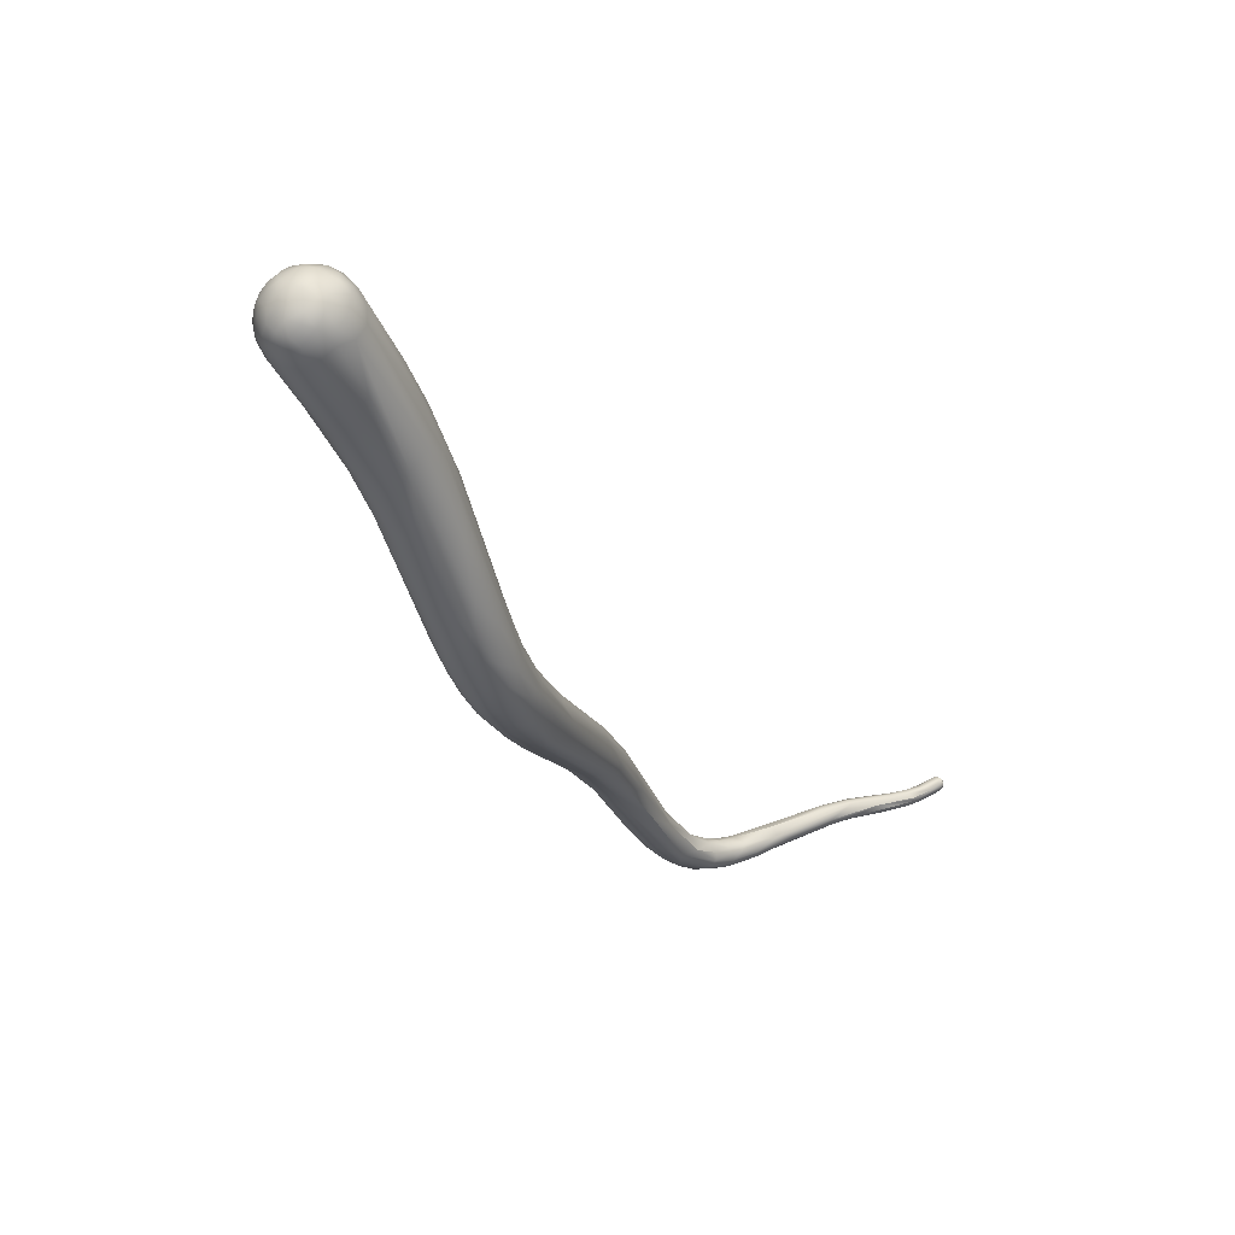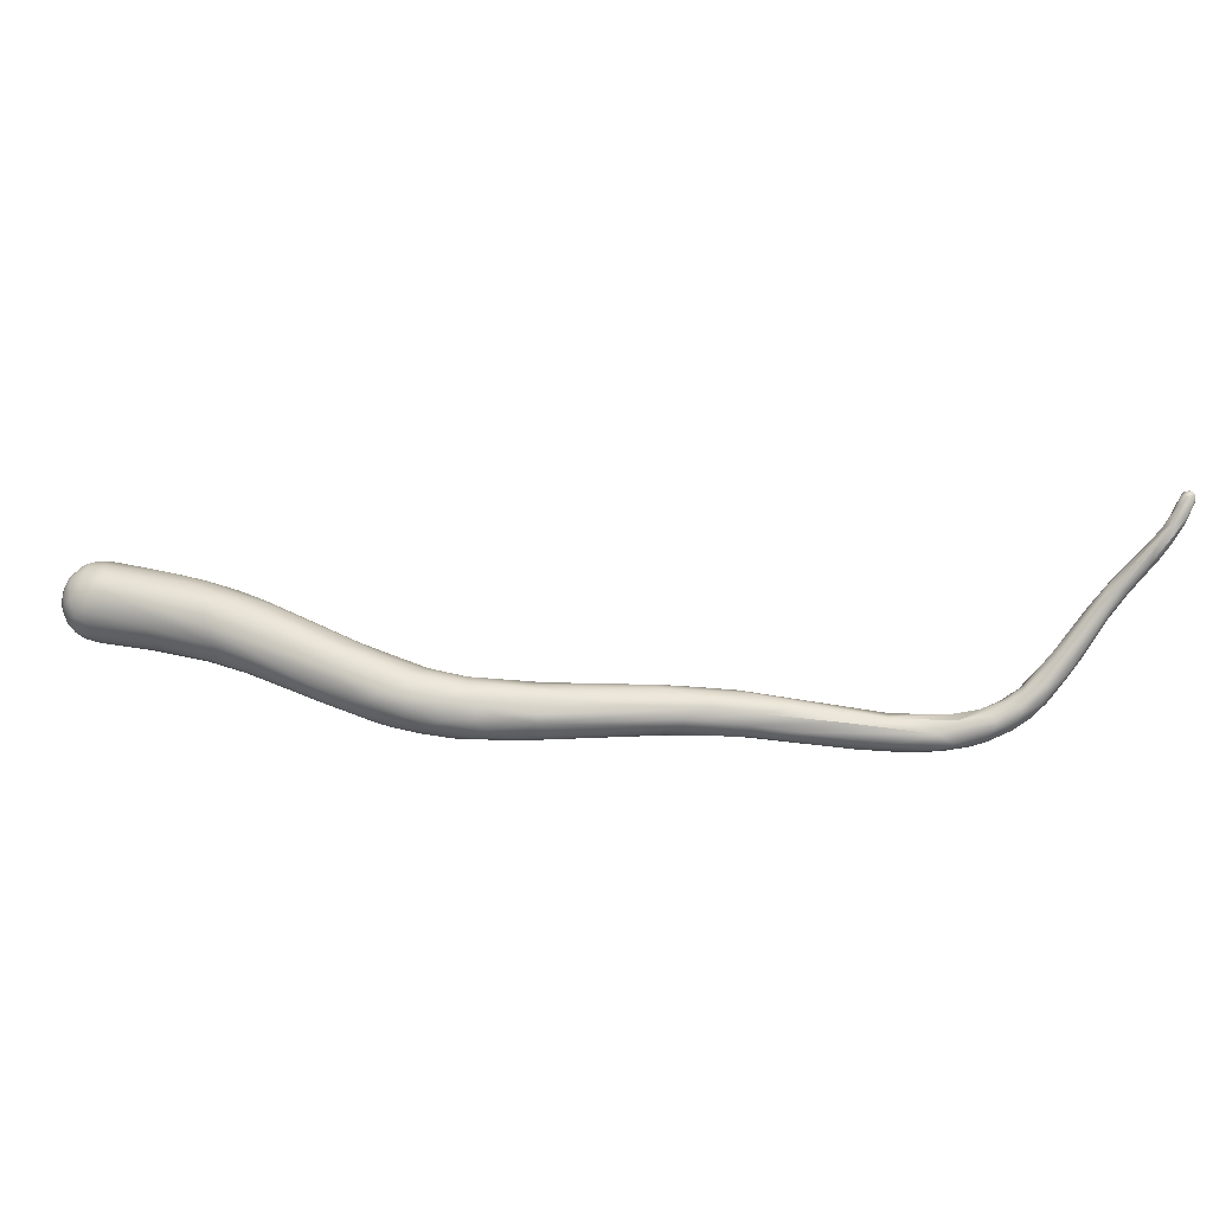
<metadata>
{"format":"obj","ext":"obj","renderer":"f3d","projection":"perspective","resolution":1024,"background":"white","views":[{"elev":-66.6,"azim":120.3,"up":"+Z"},{"elev":15.4,"azim":-139.5,"up":"+Y"}]}
</metadata>
<code>
v -80.06 -132 1151
v -79.56 -131.9 1151
v -79.97 -132.7 1151
v -80.12 -131.3 1152
v -80.16 -131.6 1151
v -80.05 -131.2 1152
v -80.19 -131.5 1152
v -80.01 -131.1 1152
v -80.12 -131.8 1152
v -80 -131.3 1152
v -80.06 -131.5 1152
v -79.96 -131.3 1151
v -79.86 -131.1 1151
v -79.75 -131 1152
v -79.85 -131.5 1152
v -79.97 -131.8 1152
v -79.57 -131 1152
v -79.7 -131.9 1152
v -79.54 -131.2 1152
v -79.58 -131.3 1151
v -79.38 -131.1 1152
v -79.47 -131.7 1152
v -79.32 -131.3 1151
v -79.25 -131.3 1151
v -79.22 -131.3 1152
v -79.24 -131.6 1152
v -80.1 -132.3 1151
v -79.19 -132.2 1151
v -79.81 -133.3 1151
v -79.45 -133.1 1150
v -79.5 -133.6 1151
v -79.47 -134 1150
v -78.88 -132.6 1151
v -79.08 -133.3 1150
v -79.18 -134.6 1151
v -79.25 -134.7 1150
v -78.9 -134.4 1151
v -79.11 -131.7 1152
v -78.97 -132.7 1151
v -79 -133.5 1151
v -78.67 -133.6 1151
v -78.66 -134.6 1149
v -78.46 -135.8 1149
v -78.57 -133.5 1150
v -78.47 -133.6 1151
v -77.89 -134.5 1150
v -77.96 -134.7 1150
v -77.82 -134.7 1150
v -78.67 -135.7 1150
v -78.19 -134.8 1151
v -78.22 -136 1150
v -77.65 -135.6 1149
v -77.04 -137.5 1148
v -76.56 -139 1147
v -76.6 -139.3 1148
v -76.19 -137.2 1148
v -76.12 -137.3 1149
v -75.89 -137.4 1148
v -77.33 -137.8 1148
v -77.25 -138 1149
v -76.89 -138.4 1149
v -76.24 -138.4 1149
v -76.05 -138.7 1147
v -74.98 -139.1 1147
v -76.26 -139.7 1148
v -75.2 -139.2 1148
v -74.99 -139 1148
v -75.86 -140 1148
v -75.21 -141.4 1145
v -75.35 -142.4 1146
v -74.48 -142 1147
v -74.94 -142.5 1147
v -74.26 -144.2 1144
v -74.1 -142.3 1145
v -73.43 -142.4 1145
v -74.99 -143.3 1145
v -74.67 -143.8 1145
v -73.53 -142.6 1146
v -72.69 -144.2 1143
v -73.86 -143.9 1143
v -73.96 -145.4 1143
v -73.97 -145.5 1144
v -73.49 -146 1144
v -73.83 -144.7 1145
v -73.21 -145.2 1145
v -72.84 -144.6 1143
v -73.22 -145.9 1142
v -72.97 -145.3 1142
v -72.16 -145.4 1142
v -71.95 -145.2 1142
v -73.24 -146.5 1143
v -72.63 -147 1142
v -72.43 -147.1 1143
v -72.42 -147.3 1142
v -72.14 -144.9 1144
v -72.04 -144.7 1143
v -72.09 -145.8 1144
v -72.93 -146 1144
v -71.99 -146.7 1141
v -71.72 -146.1 1141
v -71.31 -147.8 1140
v -71.24 -145.9 1141
v -70.35 -146.1 1142
v -70.4 -146 1141
v -71.88 -147.7 1142
v -71.35 -147.4 1143
v -71.29 -147.8 1142
v -71.24 -145.5 1142
v -71.19 -145.7 1143
v -69.68 -146.5 1139
v -71.18 -148.1 1141
v -70.3 -148.3 1140
v -70.29 -148.5 1140
v -69.96 -146.7 1142
v -68.81 -147 1141
v -70.75 -148.3 1141
v -70.38 -148.3 1141
v -69.84 -147.5 1142
v -70 -148.1 1142
v -68.93 -147.4 1138
v -68.74 -148.6 1139
v -69.8 -148.1 1139
v -68.66 -148.8 1139
v -69.75 -148.6 1140
v -69.19 -148.7 1140
v -68.59 -146.4 1140
v -67.13 -148.6 1139
v -67.08 -149 1139
v -65.8 -146.5 1137
v -66.49 -148.2 1136
v -66.71 -148.9 1137
v -65.22 -146.5 1138
v -65.18 -147.2 1139
v -64.91 -148.5 1138
v -66.08 -148 1139
v -63.71 -146.7 1135
v -64.14 -148.8 1136
v -63.82 -148.9 1136
v -65.2 -149 1137
v -64.91 -148.9 1138
v -62.51 -147.4 1137
v -62.54 -147.9 1137
v -61.56 -147.4 1133
v -60.67 -145.8 1133
v -59.67 -145.8 1134
v -60.12 -146.7 1135
v -59.84 -147.2 1135
v -61.66 -148.7 1135
v -61.41 -148.1 1136
v -59.34 -146.1 1131
v -56.82 -145.1 1129
v -56.9 -145.7 1128
v -58.84 -146.9 1130
v -58.96 -147.9 1131
v -56.88 -145 1131
v -58.11 -145 1132
v -58.1 -148 1133
v -57.05 -145.4 1132
v -56.86 -145.8 1132
v -58.16 -147.5 1134
v -57.16 -148.1 1131
v -55.05 -145 1130
v -54.95 -145.4 1131
v -56.39 -146.4 1132
v -56.62 -146.9 1132
v -53.94 -144.4 1127
v -55.8 -146.3 1127
v -55.62 -146.9 1127
v -53.73 -144.6 1129
v -53.23 -145 1129
v -54.81 -147.8 1130
v -54.45 -145.9 1131
v -54.62 -146.4 1131
v -54.21 -147.2 1130
v -53.06 -144.3 1127
v -54.28 -147.6 1127
v -53.93 -147.8 1127
v -52.59 -145.4 1128
v -51.68 -146.1 1128
v -50.76 -144.8 1122
v -49.58 -144.1 1121
v -49.2 -145.4 1119
v -49.69 -147.1 1120
v -47.76 -144 1122
v -49.24 -146.1 1119
v -47.73 -143.8 1120
v -47.57 -144.3 1118
v -49.15 -147.4 1120
v -47.09 -144.4 1122
v -46.7 -145.4 1122
v -47.72 -147.2 1123
v -46.75 -146.3 1122
v -46.18 -145.7 1116
v -46.53 -146.6 1117
v -45.15 -143.7 1117
v -47.21 -145.3 1117
v -46.45 -144.8 1117
v -47.64 -147.1 1118
v -47.42 -147.6 1119
v -47.84 -147.8 1121
v -44.55 -144.1 1116
v -45.43 -147.2 1117
v -44.77 -143.4 1117
v -44.05 -143.4 1118
v -45.85 -147.7 1120
v -44.39 -143.9 1119
v -43.91 -144.5 1119
v -43.53 -145.6 1120
v -43.08 -144.3 1114
v -42.18 -143.5 1114
v -44.16 -144.7 1115
v -44.46 -145.8 1115
v -44.52 -146.6 1115
v -43.65 -146.2 1115
v -43.85 -147.1 1115
v -41.91 -142.8 1116
v -41.76 -142.9 1115
v -44.43 -147.7 1117
v -44.18 -147.4 1116
v -41.65 -143 1116
v -41.28 -143.5 1117
v -42.86 -146.8 1118
v -40.74 -143.9 1113
v -42.4 -144.8 1114
v -42.32 -145.6 1114
v -43.05 -146.6 1114
v -42.4 -147.1 1115
v -42.35 -147.4 1116
v -42.72 -147.5 1117
v -39.9 -144.5 1117
v -41.46 -147 1117
v -39.85 -144.6 1112
v -40.34 -145.7 1113
v -38.66 -142.5 1113
v -40.54 -146.7 1114
v -40.32 -146.9 1114
v -38.29 -142 1115
v -40 -147.1 1115
v -39.54 -145.8 1117
v -38.38 -144.9 1112
v -38.4 -143.8 1112
v -38.81 -146 1113
v -39.28 -146.6 1114
v -38.29 -146.6 1114
v -36.84 -141.5 1113
v -36.13 -141.4 1113
v -36.68 -141.9 1115
v -36.85 -142.8 1116
v -36.64 -142.6 1112
v -35.83 -144.2 1111
v -36.97 -146.3 1115
v -35.65 -143.8 1116
v -35.91 -145.2 1116
v -32.96 -141.1 1111
v -35.92 -145.1 1112
v -35.51 -145.6 1112
v -31.54 -140.2 1111
v -30.87 -139.8 1112
v -30.79 -140.5 1114
v -31.04 -142.8 1110
v -30.99 -143.4 1110
v -28.47 -139.2 1111
v -29.99 -139.6 1112
v -29.25 -139.6 1113
v -28.23 -139.8 1113
v -28.52 -140.6 1114
v -29.88 -141.7 1115
v -28.41 -142.3 1109
v -30.64 -144.1 1110
v -28 -139.2 1110
v -27.1 -139.5 1109
v -29.64 -144.8 1112
v -26.95 -139.2 1113
v -26.39 -139.7 1113
v -26.79 -141 1114
v -28.81 -142.5 1114
v -27.56 -140.9 1109
v -27.32 -143.6 1109
v -29.28 -144.5 1111
v -24.98 -138.6 1110
v -25.43 -138.6 1111
v -27.34 -144.1 1113
v -24.61 -138.7 1111
v -25.34 -139.1 1112
v -25.18 -140 1113
v -26.16 -144 1110
v -25.66 -144.2 1111
v -22.95 -139.1 1112
v -23.38 -140.5 1113
v -25.02 -141.7 1113
v -25.05 -142.6 1113
v -25.01 -143.2 1113
v -23.24 -141.4 1107
v -23.68 -142.6 1107
v -22.52 -138.2 1110
v -23.49 -143.8 1111
v -22.33 -138.5 1111
v -21.88 -139.6 1112
v -22.42 -140 1107
v -23.47 -143.3 1108
v -22.22 -143.8 1109
v -22.17 -143.5 1111
v -21.28 -141.3 1112
v -19.42 -138.7 1106
v -19.25 -138.1 1107
v -21.69 -143.7 1108
v -18.63 -137.7 1107
v -19.09 -139.5 1105
v -18.35 -139.1 1105
v -19.21 -140.5 1105
v -19.27 -141.7 1105
v -18.01 -138.2 1106
v -17.47 -137.9 1107
v -17.62 -137.7 1108
v -17.25 -137.7 1107
v -16.56 -138.1 1107
v -16.41 -138 1108
v -17.91 -138 1109
v -17.81 -138.3 1109
v -16.82 -138.1 1109
v -16.75 -138.7 1109
v -17.17 -139.8 1110
v -17.76 -139.9 1105
v -17.25 -139.1 1105
v -17.18 -140.4 1105
v -16.72 -139.9 1105
v -18.2 -141 1105
v -17.89 -141.9 1105
v -17.41 -141.3 1105
v -16.91 -141.8 1105
v -16.62 -141 1105
v -18.7 -142.7 1106
v -18.6 -143.3 1106
v -17.34 -142.5 1105
v -17.46 -143.1 1106
v -16.72 -138.6 1106
v -16.53 -139.2 1105
v -15.87 -139 1106
v -15.77 -139.6 1106
v -15.49 -139.3 1106
v -17.15 -143.4 1107
v -18.23 -143.5 1107
v -15.53 -138.8 1107
v -15.18 -139.4 1108
v -17.19 -143.3 1109
v -16.33 -142.8 1109
v -17.66 -143.5 1108
v -15.94 -138.5 1108
v -16.08 -139.5 1110
v -15.64 -139.1 1109
v -15.09 -140.1 1108
v -16.44 -140.4 1110
v -15.99 -141 1110
v -15.53 -140.6 1109
v -15.6 -141.3 1109
v -17.24 -141.9 1110
v -16.61 -141.2 1110
v -17.55 -142.7 1110
v -16.23 -141.6 1110
v -16.17 -142.2 1109
v -16.39 -142.1 1105
v -16.86 -142.7 1106
v -16.02 -140.5 1105
v -15.32 -140 1106
v -15.41 -140.8 1106
v -16.01 -141.2 1105
v -15.73 -141.7 1106
v -15.96 -142.5 1106
v -15.44 -142.1 1107
v -15.15 -141.3 1107
v -16.65 -143.3 1107
v -16.64 -143.1 1107
v -16.22 -143.1 1107
v -15.64 -142.5 1107
v -15.1 -139.6 1107
v -14.93 -140.5 1108
v -15.05 -140.6 1107
v -14.91 -140.7 1107
v -15 -141.4 1108
v -15.31 -142.1 1108
v -15.3 -142.1 1107
v -16.26 -143.1 1108
v -15.85 -142.6 1109
v -15.72 -142.7 1108
v -15.25 -141.1 1109
v -15.17 -141.5 1108
v -15.54 -141.9 1109
v -79.57 -131 1152
v -79.38 -131.1 1152
v -79.38 -131.1 1152
v -79.22 -131.3 1152
v -79.47 -134 1150
v -79.08 -133.3 1150
v -78.66 -134.6 1149
v -77.65 -135.6 1149
v -75.2 -139.2 1148
v -73.43 -142.4 1145
v -73.53 -142.6 1146
v -72.14 -144.9 1144
v -69.68 -146.5 1139
v -68.81 -147 1141
v -69.84 -147.5 1142
v -68.59 -146.4 1140
v -63.71 -146.7 1135
g grp1
f 1 3 27
f 1 30 3
f 3 29 27
f 4 8 6
f 7 11 4
f 7 4 6
f 8 4 10
f 10 4 11
f 12 1 5
f 6 12 5
f 13 12 6
f 6 5 7
f 5 27 7
f 13 6 8
f 11 7 9
f 7 27 9
f 17 13 14
f 14 13 8
f 10 14 8
f 9 16 11
f 19 14 10
f 15 10 11
f 15 11 16
f 10 15 19
f 1 12 30
f 1 27 5
f 12 13 20
f 20 13 388
f 15 16 18
f 19 15 22
f 12 20 2
f 30 12 2
f 23 20 388
f 21 17 14
f 19 21 14
f 18 22 15
f 2 20 28
f 28 20 23
f 24 23 388
f 389 24 388
f 21 19 25
f 390 391 24
f 26 25 19
f 26 19 22
f 40 22 18
f 28 23 33
f 23 24 33
f 391 26 38
f 24 391 38
f 38 26 39
f 40 39 26
f 26 22 40
f 29 16 9
f 27 29 9
f 29 31 16
f 16 31 18
f 44 2 28
f 33 44 28
f 30 32 3
f 392 29 3
f 30 42 32
f 2 34 30
f 29 392 36
f 36 35 29
f 31 29 35
f 2 44 393
f 30 34 52
f 33 45 44
f 33 39 45
f 45 39 41
f 48 45 41
f 48 41 50
f 50 41 40
f 31 35 37
f 392 43 36
f 24 38 33
f 33 38 39
f 37 18 31
f 40 18 37
f 40 41 39
f 394 52 53
f 42 43 32
f 53 43 42
f 59 43 53
f 43 59 49
f 30 52 394
f 44 395 393
f 40 37 50
f 46 44 45
f 47 395 44
f 47 44 46
f 45 48 46
f 43 49 36
f 36 49 35
f 51 35 49
f 51 37 35
f 51 49 61
f 37 51 62
f 62 51 61
f 49 59 60
f 60 61 49
f 53 63 54
f 59 53 54
f 59 55 60
f 59 54 55
f 55 65 60
f 70 65 55
f 46 56 47
f 56 395 47
f 37 62 50
f 48 58 46
f 57 48 50
f 62 57 50
f 56 46 58
f 58 48 57
f 64 56 58
f 61 60 65
f 68 61 65
f 68 62 61
f 53 52 63
f 63 69 54
f 69 76 54
f 76 55 54
f 56 74 63
f 69 63 74
f 63 395 56
f 55 76 70
f 62 68 71
f 67 57 66
f 58 57 67
f 58 67 64
f 62 396 57
f 64 67 75
f 69 73 76
f 64 74 56
f 74 64 397
f 67 66 78
f 62 71 396
f 70 77 65
f 72 65 77
f 72 68 65
f 71 398 396
f 68 72 71
f 69 74 80
f 80 73 69
f 398 71 97
f 70 76 77
f 77 84 72
f 75 67 78
f 73 87 81
f 88 80 86
f 73 88 87
f 86 80 74
f 79 86 74
f 397 79 74
f 96 79 397
f 90 86 79
f 73 80 88
f 82 77 76
f 81 76 73
f 81 82 76
f 84 77 83
f 82 81 91
f 84 98 85
f 85 98 97
f 82 83 77
f 83 82 91
f 98 84 83
f 93 83 91
f 93 98 83
f 78 96 75
f 71 72 84
f 97 95 398
f 84 85 71
f 97 71 85
f 88 99 87
f 89 88 86
f 89 86 90
f 100 88 89
f 102 89 90
f 92 81 87
f 81 92 91
f 94 93 91
f 92 94 91
f 111 94 92
f 105 93 94
f 107 106 93
f 96 78 399
f 79 96 108
f 96 109 108
f 109 96 399
f 95 97 109
f 106 98 93
f 106 97 98
f 106 118 97
f 99 92 87
f 99 88 100
f 101 92 99
f 120 122 99
f 101 99 122
f 101 111 92
f 111 101 112
f 100 89 102
f 108 90 79
f 110 100 102
f 108 104 90
f 103 104 108
f 104 102 90
f 114 103 109
f 97 114 109
f 105 94 111
f 107 93 105
f 116 105 111
f 116 107 105
f 108 109 103
f 400 102 104
f 126 400 104
f 112 101 122
f 99 100 120
f 120 100 110
f 121 112 122
f 110 129 120
f 113 111 112
f 113 116 111
f 124 116 113
f 123 112 121
f 113 112 123
f 124 117 116
f 124 113 123
f 125 117 124
f 103 114 115
f 103 403 104
f 403 103 115
f 115 132 403
f 114 97 402
f 402 401 114
f 117 107 116
f 119 107 117
f 107 119 106
f 119 118 106
f 125 119 117
f 125 127 119
f 127 118 119
f 122 120 130
f 121 131 123
f 400 126 129
f 123 125 124
f 125 123 128
f 132 115 133
f 133 401 135
f 135 401 402
f 127 135 118
f 120 143 130
f 121 122 130
f 131 121 130
f 132 129 126
f 127 125 128
f 131 128 123
f 134 127 140
f 140 127 128
f 120 136 143
f 404 120 129
f 156 129 132
f 135 127 134
f 128 131 139
f 154 137 130
f 129 144 404
f 156 144 129
f 137 131 130
f 137 138 131
f 138 139 131
f 139 148 140
f 156 132 155
f 133 135 141
f 135 134 142
f 141 135 142
f 149 134 140
f 139 140 128
f 153 136 150
f 153 143 136
f 143 154 130
f 161 137 154
f 132 145 155
f 134 149 142
f 138 148 139
f 149 140 148
f 149 148 157
f 153 154 143
f 144 150 404
f 161 138 137
f 138 161 148
f 145 132 133
f 141 146 133
f 147 146 141
f 141 142 147
f 167 153 150
f 144 156 166
f 148 171 157
f 145 133 146
f 159 158 145
f 142 149 147
f 160 149 157
f 152 167 150
f 144 166 151
f 151 166 181
f 152 150 144
f 152 144 151
f 168 154 153
f 161 154 176
f 158 162 155
f 157 171 174
f 174 160 157
f 158 155 145
f 145 146 159
f 147 160 165
f 164 147 165
f 147 164 146
f 160 147 149
f 168 153 167
f 168 176 154
f 156 175 166
f 175 155 169
f 161 171 148
f 175 156 155
f 158 163 162
f 163 170 162
f 155 162 169
f 163 158 159
f 172 159 164
f 163 159 172
f 164 173 172
f 165 173 164
f 173 165 174
f 164 159 146
f 176 177 161
f 177 171 161
f 166 175 186
f 163 178 170
f 162 170 169
f 179 172 173
f 172 178 163
f 179 178 172
f 174 165 160
f 174 179 173
f 181 166 186
f 169 170 189
f 184 175 169
f 178 189 170
f 190 189 178
f 178 179 190
f 179 174 192
f 175 184 186
f 169 189 184
f 190 179 192
f 205 174 171
f 174 191 192
f 187 180 181
f 151 180 152
f 180 151 181
f 152 180 182
f 182 180 187
f 182 185 152
f 167 152 185
f 168 167 185
f 168 183 176
f 183 168 185
f 176 183 188
f 197 182 187
f 182 197 196
f 194 198 185
f 183 185 198
f 183 198 188
f 199 188 198
f 195 187 181
f 186 203 181
f 204 203 186
f 186 184 204
f 176 188 199
f 199 218 200
f 176 199 177
f 199 200 177
f 206 184 189
f 177 200 171
f 205 191 174
f 207 189 190
f 208 207 190
f 190 192 208
f 211 197 201
f 201 197 187
f 196 197 193
f 185 182 196
f 196 193 185
f 194 185 193
f 195 181 203
f 205 200 218
f 205 171 200
f 206 189 207
f 201 187 195
f 197 211 193
f 193 211 212
f 212 194 193
f 198 194 202
f 194 213 202
f 213 194 212
f 203 216 217
f 203 217 195
f 203 204 216
f 202 199 198
f 216 204 220
f 204 184 206
f 210 201 195
f 210 195 217
f 209 201 210
f 209 223 224
f 211 209 224
f 211 201 209
f 224 212 211
f 224 225 212
f 225 214 212
f 213 215 202
f 212 214 213
f 214 226 213
f 226 215 213
f 215 226 227
f 199 202 219
f 202 215 219
f 220 245 216
f 219 218 199
f 218 229 205
f 204 206 220
f 221 220 206
f 207 221 206
f 208 192 222
f 222 192 191
f 231 222 205
f 208 239 207
f 205 229 231
f 222 191 205
f 233 225 232
f 234 210 217
f 209 210 223
f 224 232 225
f 224 223 232
f 225 226 214
f 233 226 225
f 233 235 226
f 227 226 235
f 227 219 215
f 219 227 228
f 227 236 228
f 236 238 228
f 217 216 245
f 245 220 237
f 219 228 218
f 218 228 229
f 229 228 238
f 230 207 239
f 208 222 239
f 240 233 232
f 234 217 246
f 223 210 234
f 241 232 223
f 236 227 235
f 235 243 236
f 236 243 244
f 238 236 244
f 217 245 246
f 238 251 229
f 229 251 231
f 221 248 220
f 221 207 230
f 252 230 239
f 231 239 222
f 232 241 240
f 233 240 242
f 254 234 246
f 249 223 234
f 249 234 254
f 241 223 249
f 242 235 233
f 256 243 242
f 243 235 242
f 256 244 243
f 246 245 258
f 247 237 220
f 247 220 248
f 221 230 248
f 230 252 248
f 253 252 239
f 231 253 239
f 250 240 241
f 242 240 255
f 255 240 250
f 277 249 254
f 249 277 241
f 250 261 255
f 255 256 242
f 238 244 272
f 279 244 256
f 244 279 272
f 237 263 245
f 254 246 257
f 263 258 245
f 257 246 258
f 251 238 272
f 251 253 231
f 267 248 252
f 277 250 241
f 260 250 277
f 260 261 250
f 256 255 269
f 261 269 255
f 279 256 269
f 251 292 253
f 270 257 258
f 251 272 282
f 237 247 264
f 264 247 259
f 263 262 258
f 282 292 251
f 292 291 253
f 247 248 259
f 266 248 267
f 266 259 248
f 268 261 260
f 257 270 271
f 262 280 270
f 258 262 270
f 263 281 262
f 281 263 264
f 273 281 264
f 237 264 263
f 265 264 259
f 266 265 259
f 274 265 266
f 276 267 252
f 276 252 253
f 277 268 260
f 278 261 268
f 278 269 261
f 278 279 269
f 271 254 257
f 277 254 271
f 262 281 280
f 273 264 265
f 273 265 274
f 273 274 284
f 285 274 266
f 275 266 267
f 275 285 266
f 267 276 275
f 291 276 253
f 277 299 268
f 268 294 278
f 277 271 304
f 272 279 286
f 282 272 287
f 281 273 283
f 273 284 283
f 288 284 274
f 298 288 285
f 288 274 285
f 276 290 275
f 290 276 291
f 299 293 268
f 270 280 305
f 270 305 271
f 279 278 286
f 272 286 287
f 281 283 295
f 283 297 295
f 280 281 295
f 358 292 282
f 283 284 297
f 289 285 275
f 289 298 285
f 289 275 290
f 299 277 304
f 268 293 294
f 294 300 278
f 305 304 271
f 278 300 286
f 295 307 280
f 296 282 287
f 296 302 282
f 302 358 282
f 288 297 284
f 288 319 297
f 298 319 288
f 322 298 289
f 303 289 290
f 292 356 291
f 291 303 290
f 291 356 303
f 311 294 293
f 305 280 307
f 287 301 296
f 306 287 286
f 319 318 297
f 319 298 321
f 322 321 298
f 308 299 304
f 299 310 293
f 305 307 313
f 315 313 307
f 286 300 306
f 342 301 306
f 333 306 300
f 306 333 342
f 296 301 347
f 306 301 287
f 315 307 314
f 314 307 295
f 296 345 302
f 297 318 295
f 358 356 292
f 299 308 310
f 304 309 308
f 308 309 323
f 310 308 323
f 323 309 324
f 310 311 293
f 327 311 310
f 332 300 294
f 304 305 312
f 312 305 313
f 304 312 309
f 324 309 312
f 313 336 312
f 324 312 336
f 336 313 316
f 313 315 316
f 317 315 314
f 314 320 317
f 317 316 315
f 348 317 320
f 345 358 302
f 314 295 318
f 320 314 318
f 321 348 320
f 320 318 319
f 320 319 321
f 321 322 349
f 322 289 303
f 349 322 352
f 322 303 352
f 357 303 356
f 310 323 327
f 323 325 327
f 323 324 326
f 326 324 337
f 323 326 325
f 326 331 325
f 326 363 331
f 327 328 311
f 328 332 311
f 327 329 328
f 325 329 327
f 330 328 329
f 334 328 330
f 325 331 329
f 331 330 329
f 330 361 334
f 311 332 294
f 332 333 300
f 328 334 332
f 335 333 332
f 335 332 334
f 361 362 334
f 362 335 334
f 372 335 362
f 336 337 324
f 338 337 336
f 316 338 336
f 343 338 316
f 338 343 340
f 338 339 337
f 337 339 326
f 363 326 339
f 340 339 338
f 364 339 340
f 333 335 342
f 335 341 342
f 342 347 301
f 342 341 347
f 371 347 341
f 341 335 372
f 317 343 316
f 348 343 317
f 348 344 343
f 345 347 371
f 346 358 345
f 347 345 296
f 350 348 321
f 349 350 321
f 354 350 349
f 348 350 344
f 354 351 350
f 344 350 351
f 352 303 357
f 352 354 349
f 353 354 352
f 353 352 357
f 357 359 353
f 354 353 355
f 359 355 353
f 385 351 354
f 355 385 354
f 385 355 387
f 360 359 356
f 358 360 356
f 356 359 357
f 360 355 359
f 360 358 346
f 355 360 387
f 346 383 360
f 360 383 387
f 366 331 363
f 330 331 366
f 361 330 366
f 367 361 366
f 365 366 363
f 363 339 364
f 366 365 367
f 363 364 365
f 365 364 377
f 377 364 375
f 367 365 370
f 377 370 365
f 361 367 368
f 367 369 368
f 369 374 368
f 367 370 369
f 369 370 381
f 369 381 374
f 371 341 372
f 372 373 371
f 362 361 368
f 362 368 372
f 372 368 373
f 368 374 373
f 375 340 343
f 375 343 344
f 344 376 375
f 376 344 351
f 375 364 340
f 375 376 378
f 378 377 375
f 377 378 370
f 386 387 380
f 378 376 379
f 379 376 386
f 370 378 379
f 386 380 379
f 381 370 379
f 381 379 380
f 382 371 373
f 371 382 345
f 382 346 345
f 384 373 374
f 382 373 384
f 383 382 384
f 346 382 383
f 374 381 384
f 381 380 384
f 384 380 383
f 351 385 376
f 385 387 386
f 385 386 376
f 387 383 380

</code>
